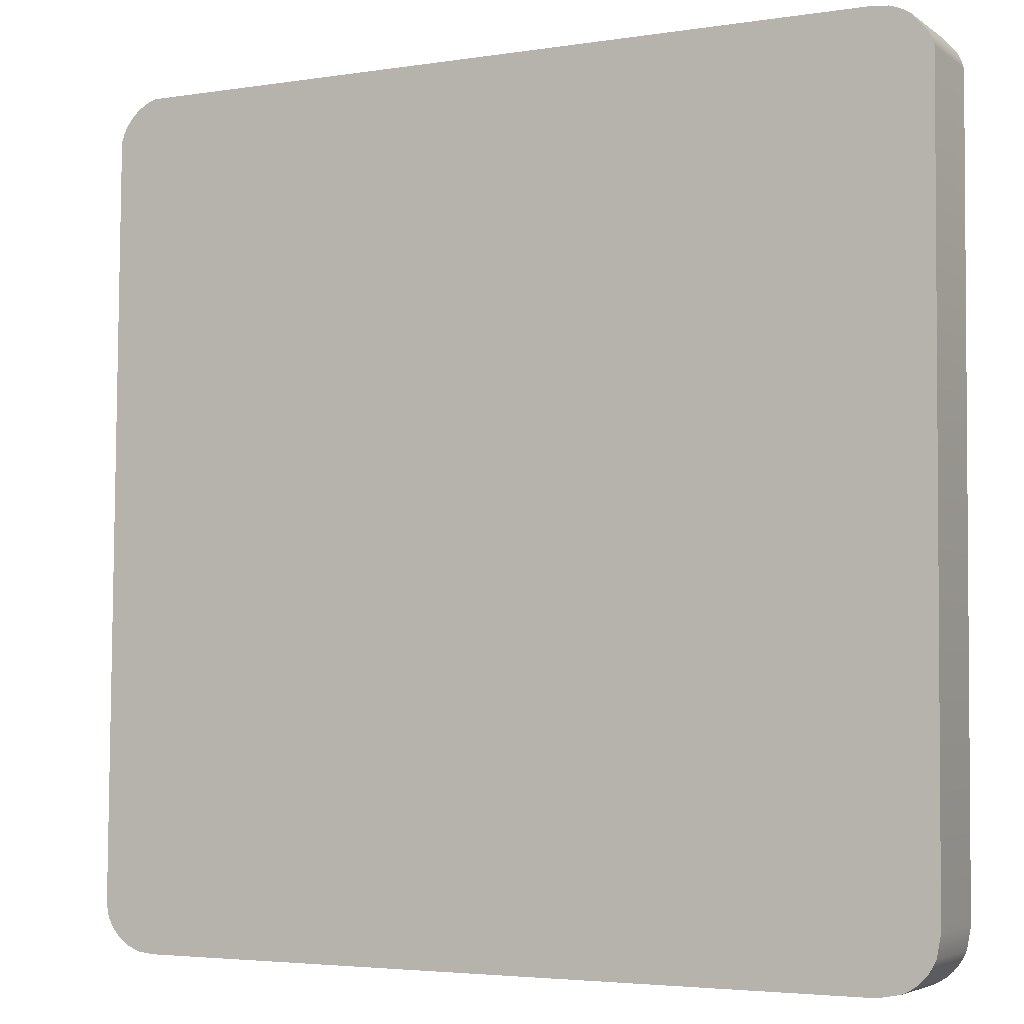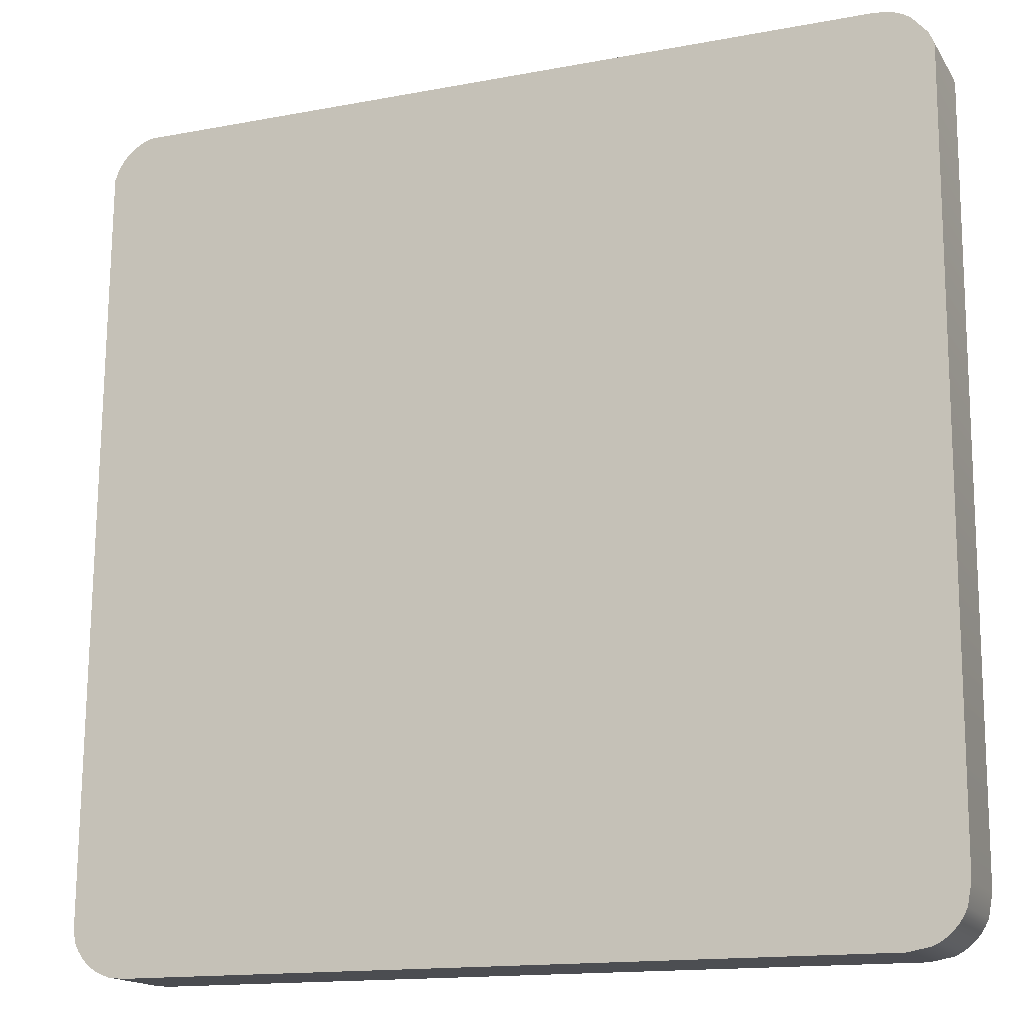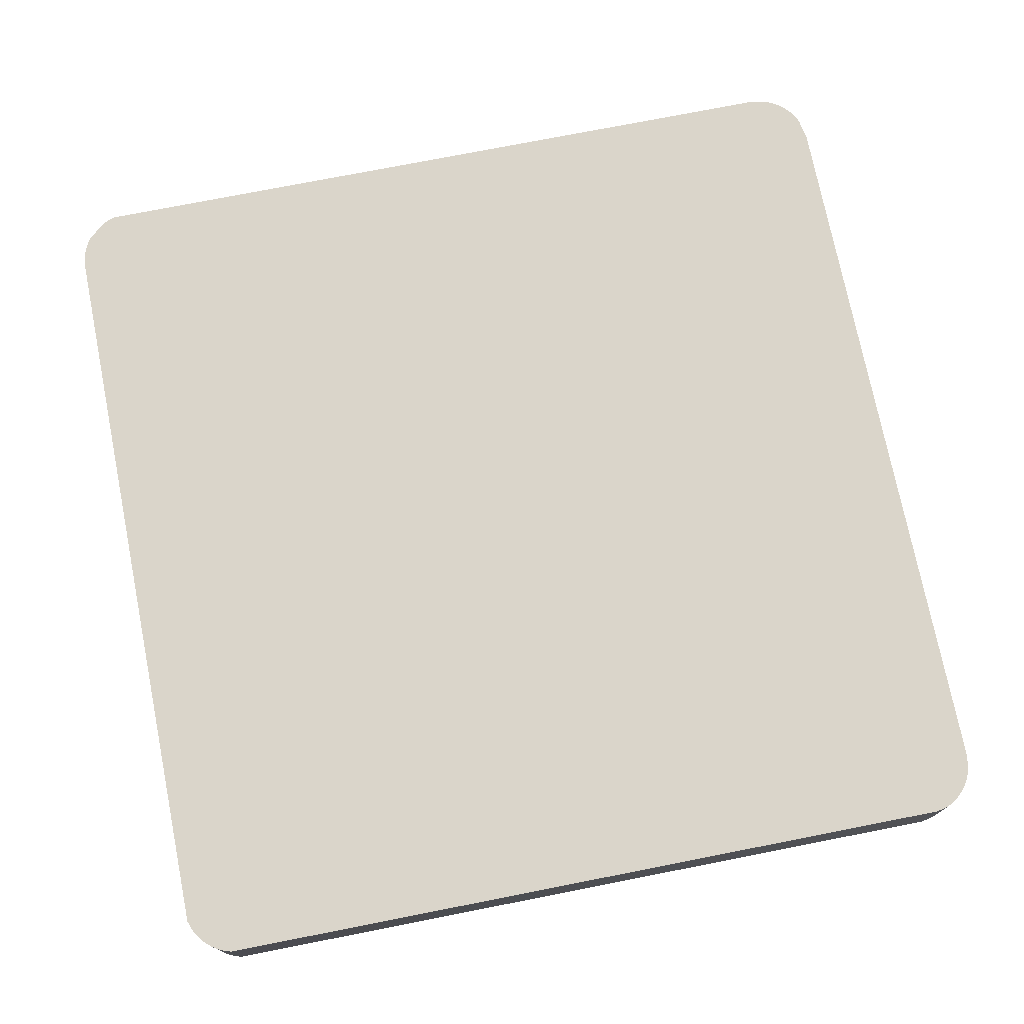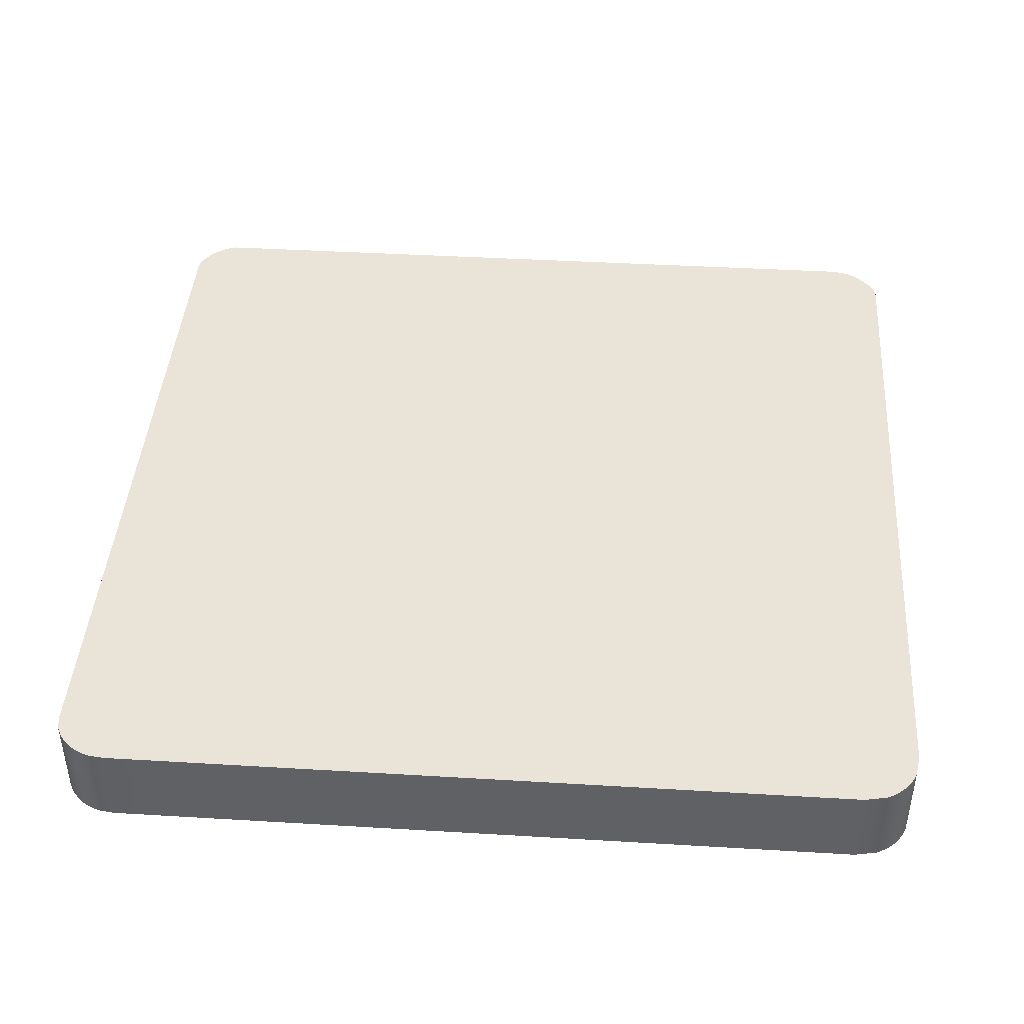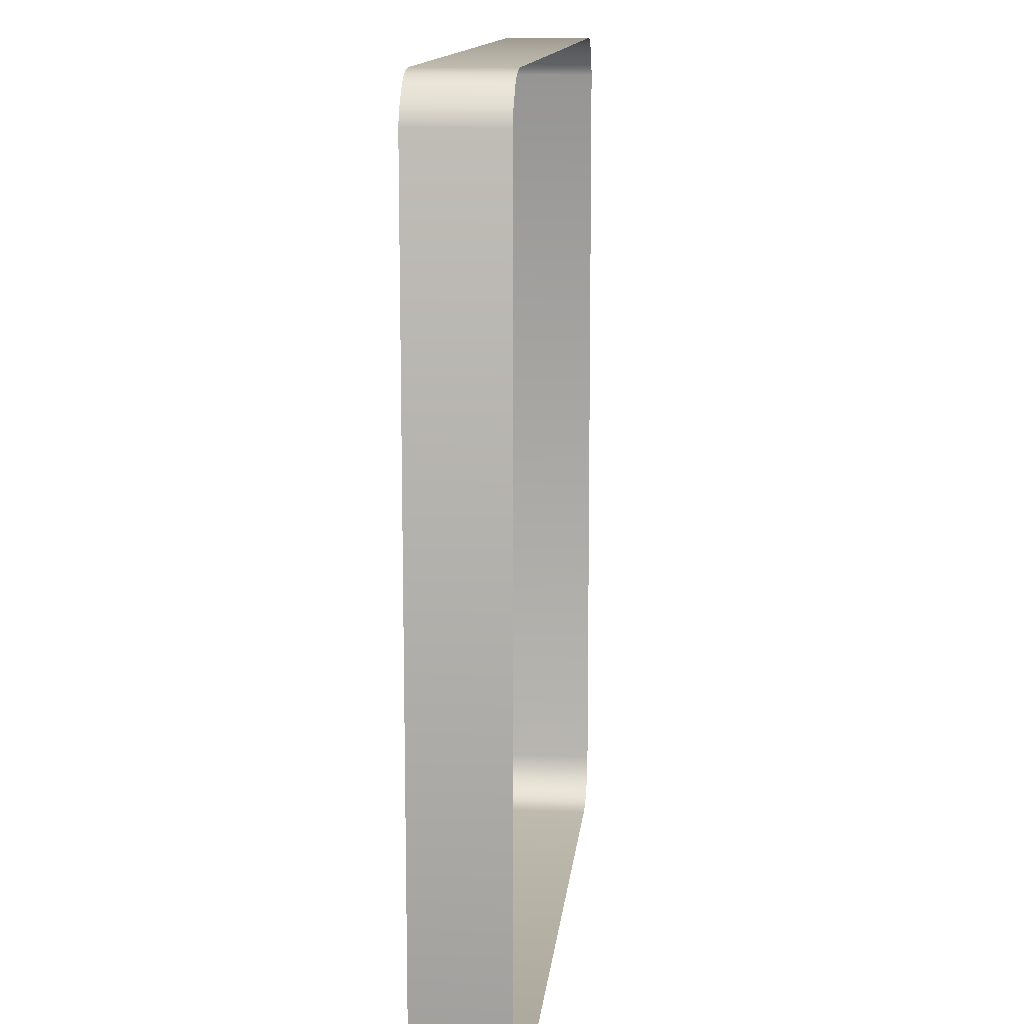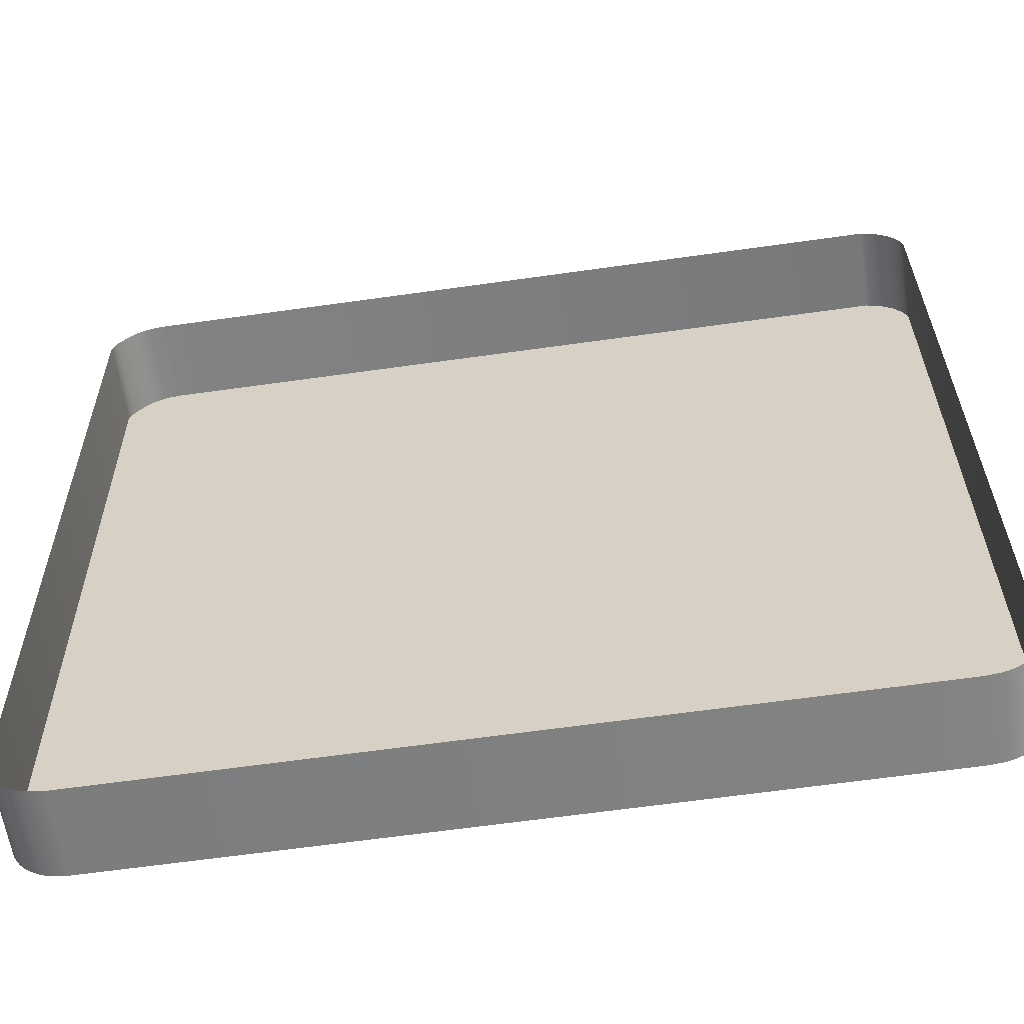
<metadata>
{"format":"obj","ext":"obj","renderer":"f3d","projection":"perspective","resolution":1024,"background":"white","views":[{"elev":-4.6,"azim":-152.9,"up":"+Z"},{"elev":-16.0,"azim":-158.1,"up":"+Z"},{"elev":74.3,"azim":78.4,"up":"+Y"},{"elev":43.0,"azim":-176.3,"up":"+Y"},{"elev":12.2,"azim":-84.3,"up":"+Z"},{"elev":-60.2,"azim":8.2,"up":"+Z"}]}
</metadata>
<code>
o mesh78/mesh78-geometry#mesh78-geometry
v -0.2186 -0.2062 0.04982
v -0.2185 -0.2062 0.06266
v -0.2186 -0.2062 0.06224
v -0.2185 -0.2062 0.0494
v -0.2395 -0.2063 0.0282
v -0.2184 -0.2062 0.06296
v -0.2184 -0.2062 0.0491
v -0.2399 -0.2063 0.08401
v -0.191 -0.2063 0.02851
v -0.2181 -0.2062 0.06314
v -0.2409 -0.2063 0.0839
v -0.1905 -0.2063 0.08421
v -0.2395 -0.2119 0.0282
v -0.2181 -0.2062 0.04892
v -0.2409 -0.2063 0.02846
v -0.2409 -0.2119 0.0839
v -0.2399 -0.2119 0.08401
v -0.191 -0.2119 0.02851
v -0.2177 -0.2062 0.04886
v -0.2177 -0.2062 0.0632
v -0.2413 -0.2063 0.02868
v -0.2413 -0.2119 0.08374
v -0.1905 -0.2119 0.08421
v -0.19 -0.2063 0.02862
v -0.2409 -0.2119 0.02846
v -0.2126 -0.2062 0.04886
v -0.2126 -0.2062 0.0632
v -0.2413 -0.2063 0.08374
v -0.19 -0.2119 0.08405
v -0.19 -0.2119 0.02862
v -0.212 -0.2062 0.04907
v -0.2168 -0.2062 0.05052
v -0.2168 -0.2062 0.06155
v -0.212 -0.2062 0.063
v -0.2418 -0.2063 0.02895
v -0.2413 -0.2119 0.02868
v -0.2418 -0.2119 0.08353
v -0.19 -0.2063 0.08405
v -0.1895 -0.2063 0.02877
v -0.2118 -0.2062 0.04968
v -0.212 -0.2062 0.05031
v -0.2168 -0.2062 0.05686
v -0.2126 -0.2062 0.05052
v -0.2126 -0.2062 0.06155
v -0.2118 -0.2062 0.06238
v -0.2418 -0.2063 0.08353
v -0.1895 -0.2119 0.08384
v -0.1895 -0.2119 0.02877
v -0.2168 -0.2062 0.0552
v -0.213 -0.2062 0.0552
v -0.212 -0.2062 0.06175
v -0.2421 -0.2063 0.02927
v -0.2418 -0.2119 0.02895
v -0.2422 -0.2119 0.08326
v -0.1895 -0.2063 0.08384
v -0.1891 -0.2063 0.02899
v -0.2124 -0.2062 0.05541
v -0.213 -0.2062 0.05686
v -0.2124 -0.2062 0.05665
v -0.2422 -0.2063 0.08326
v -0.1891 -0.2119 0.08357
v -0.1891 -0.2119 0.02899
v -0.1891 -0.2063 0.08357
v -0.2121 -0.2062 0.05602
v -0.2424 -0.2063 0.02964
v -0.2421 -0.2119 0.02927
v -0.2432 -0.2063 0.08217
v -0.1887 -0.2063 0.02926
v -0.1888 -0.2063 0.08325
v -0.2427 -0.2063 0.03004
v -0.2424 -0.2119 0.02964
v -0.2432 -0.2119 0.08217
v -0.2429 -0.2063 0.03048
v -0.1888 -0.2119 0.08325
v -0.1887 -0.2119 0.02926
v -0.2427 -0.2119 0.03004
v -0.2434 -0.2063 0.08173
v -0.2432 -0.2063 0.03191
v -0.1883 -0.2063 0.02958
v -0.1885 -0.2063 0.08288
v -0.2429 -0.2119 0.03048
v -0.2434 -0.2119 0.08173
v -0.2432 -0.2119 0.03191
v -0.1883 -0.2119 0.02958
v -0.1885 -0.2119 0.08288
v -0.2435 -0.2063 0.08126
v -0.2435 -0.2119 0.08126
v -0.188 -0.2119 0.02994
v -0.1882 -0.2063 0.08248
v -0.188 -0.2063 0.02994
v -0.1882 -0.2119 0.08248
v -0.1877 -0.2119 0.03035
v -0.188 -0.2063 0.08203
v -0.1877 -0.2063 0.03035
v -0.188 -0.2119 0.08203
v -0.1875 -0.2119 0.03079
v -0.1878 -0.2063 0.08157
v -0.1875 -0.2063 0.03079
v -0.1874 -0.2063 0.03161
v -0.1878 -0.2119 0.08157
v -0.1874 -0.2119 0.03161
f 1 2 3
f 2 1 4
f 2 4 6
f 6 4 7
f 6 7 10
f 13 9 5
f 10 7 14
f 8 16 11
f 12 17 8
f 9 13 18
f 15 13 5
f 10 14 20
f 16 8 17
f 22 11 16
f 17 12 23
f 18 24 9
f 13 15 25
f 20 14 19
f 21 25 15
f 11 22 28
f 12 29 23
f 24 18 30
f 32 19 26
f 20 19 33
f 20 33 27
f 25 21 36
f 37 28 22
f 29 12 38
f 30 39 24
f 41 26 31
f 42 19 32
f 32 26 43
f 19 42 33
f 27 33 44
f 27 44 34
f 35 36 21
f 28 37 46
f 38 47 29
f 39 30 48
f 41 31 40
f 43 26 41
f 42 32 49
f 34 44 51
f 34 51 45
f 36 35 53
f 54 46 37
f 47 38 55
f 48 56 39
f 49 58 42
f 52 53 35
f 46 54 60
f 55 61 47
f 56 48 62
f 58 49 50
f 59 50 57
f 53 52 66
f 54 67 60
f 61 55 63
f 62 68 56
f 59 57 64
f 58 50 59
f 71 52 65
f 52 71 66
f 67 54 72
f 63 74 61
f 68 62 75
f 74 63 69
f 76 65 70
f 65 76 71
f 72 77 67
f 75 79 68
f 80 74 69
f 81 70 73
f 70 81 76
f 77 72 82
f 83 73 78
f 79 75 84
f 74 80 85
f 73 83 81
f 82 86 77
f 78 87 83
f 88 79 84
f 89 85 80
f 86 82 87
f 87 78 86
f 79 88 90
f 85 89 91
f 92 90 88
f 93 91 89
f 90 92 94
f 91 93 95
f 96 94 92
f 97 95 93
f 94 96 98
f 95 97 100
f 101 98 96
f 99 100 97
f 98 101 99
f 100 99 101
f 3 2 1
f 4 1 2
f 6 4 2
f 7 4 6
f 10 7 6
f 14 7 10
f 20 14 10
f 19 14 20
f 26 19 32
f 33 19 20
f 27 33 20
f 31 26 41
f 32 19 42
f 43 26 32
f 33 42 19
f 44 33 27
f 34 44 27
f 40 31 41
f 41 26 43
f 49 32 42
f 51 44 34
f 45 51 34
f 42 58 49
f 50 49 58
f 57 50 59
f 64 57 59
f 59 50 58
f 2 5 3
f 3 5 2
f 5 1 3
f 3 1 5
f 1 5 4
f 4 5 1
f 6 5 2
f 2 5 6
f 4 5 7
f 7 5 4
f 8 5 6
f 6 5 8
f 7 5 9
f 9 5 7
f 11 5 8
f 8 5 11
f 8 6 12
f 12 6 8
f 5 9 13
f 7 9 14
f 14 9 7
f 12 6 10
f 10 6 12
f 11 15 5
f 5 15 11
f 11 16 8
f 8 17 12
f 18 13 9
f 5 13 15
f 14 9 19
f 19 9 14
f 12 10 20
f 20 10 12
f 11 21 15
f 15 21 11
f 17 8 16
f 16 11 22
f 23 12 17
f 9 24 18
f 25 15 13
f 19 9 26
f 26 9 19
f 12 20 27
f 27 20 12
f 28 21 11
f 11 21 28
f 15 25 21
f 28 22 11
f 23 29 12
f 30 18 24
f 12 9 24
f 24 9 12
f 26 9 31
f 31 9 26
f 12 27 34
f 34 27 12
f 28 35 21
f 21 35 28
f 36 21 25
f 22 28 37
f 38 12 29
f 24 39 30
f 12 40 9
f 9 40 12
f 12 24 38
f 38 24 12
f 31 9 40
f 40 9 31
f 12 34 45
f 45 34 12
f 46 35 28
f 28 35 46
f 21 36 35
f 46 37 28
f 29 47 38
f 48 30 39
f 38 24 39
f 39 24 38
f 12 45 40
f 40 45 12
f 50 32 43
f 43 32 50
f 42 44 33
f 33 44 42
f 46 52 35
f 35 52 46
f 53 35 36
f 37 46 54
f 55 38 47
f 39 56 48
f 38 39 55
f 55 39 38
f 45 41 40
f 40 41 45
f 57 43 41
f 41 43 57
f 32 50 49
f 49 50 32
f 50 43 57
f 57 43 50
f 44 42 58
f 58 42 44
f 44 59 51
f 51 59 44
f 51 41 45
f 45 41 51
f 60 52 46
f 46 52 60
f 35 53 52
f 60 54 46
f 47 61 55
f 62 48 56
f 63 39 56
f 56 39 63
f 55 39 63
f 63 39 55
f 57 41 64
f 64 41 57
f 44 58 59
f 59 58 44
f 51 59 64
f 64 59 51
f 64 41 51
f 51 41 64
f 60 65 52
f 52 65 60
f 66 52 53
f 60 67 54
f 63 55 61
f 56 68 62
f 63 56 69
f 69 56 63
f 60 70 65
f 65 70 60
f 65 52 71
f 66 71 52
f 72 54 67
f 67 73 60
f 60 73 67
f 61 74 63
f 75 62 68
f 69 56 68
f 68 56 69
f 69 63 74
f 60 73 70
f 70 73 60
f 70 65 76
f 71 76 65
f 67 77 72
f 67 78 73
f 73 78 67
f 68 79 75
f 69 68 80
f 80 68 69
f 69 74 80
f 73 70 81
f 76 81 70
f 82 72 77
f 77 78 67
f 67 78 77
f 78 73 83
f 84 75 79
f 80 68 79
f 79 68 80
f 85 80 74
f 81 83 73
f 77 86 82
f 78 77 86
f 86 77 78
f 83 87 78
f 84 79 88
f 80 79 89
f 89 79 80
f 80 85 89
f 87 82 86
f 86 78 87
f 90 88 79
f 89 79 90
f 90 79 89
f 91 89 85
f 88 90 92
f 89 90 93
f 93 90 89
f 89 91 93
f 94 92 90
f 93 90 94
f 94 90 93
f 95 93 91
f 92 94 96
f 93 94 97
f 97 94 93
f 93 95 97
f 98 96 94
f 97 94 99
f 99 94 97
f 100 97 95
f 96 98 101
f 99 94 98
f 98 94 99
f 97 100 99
f 99 101 98
f 101 99 100

</code>
